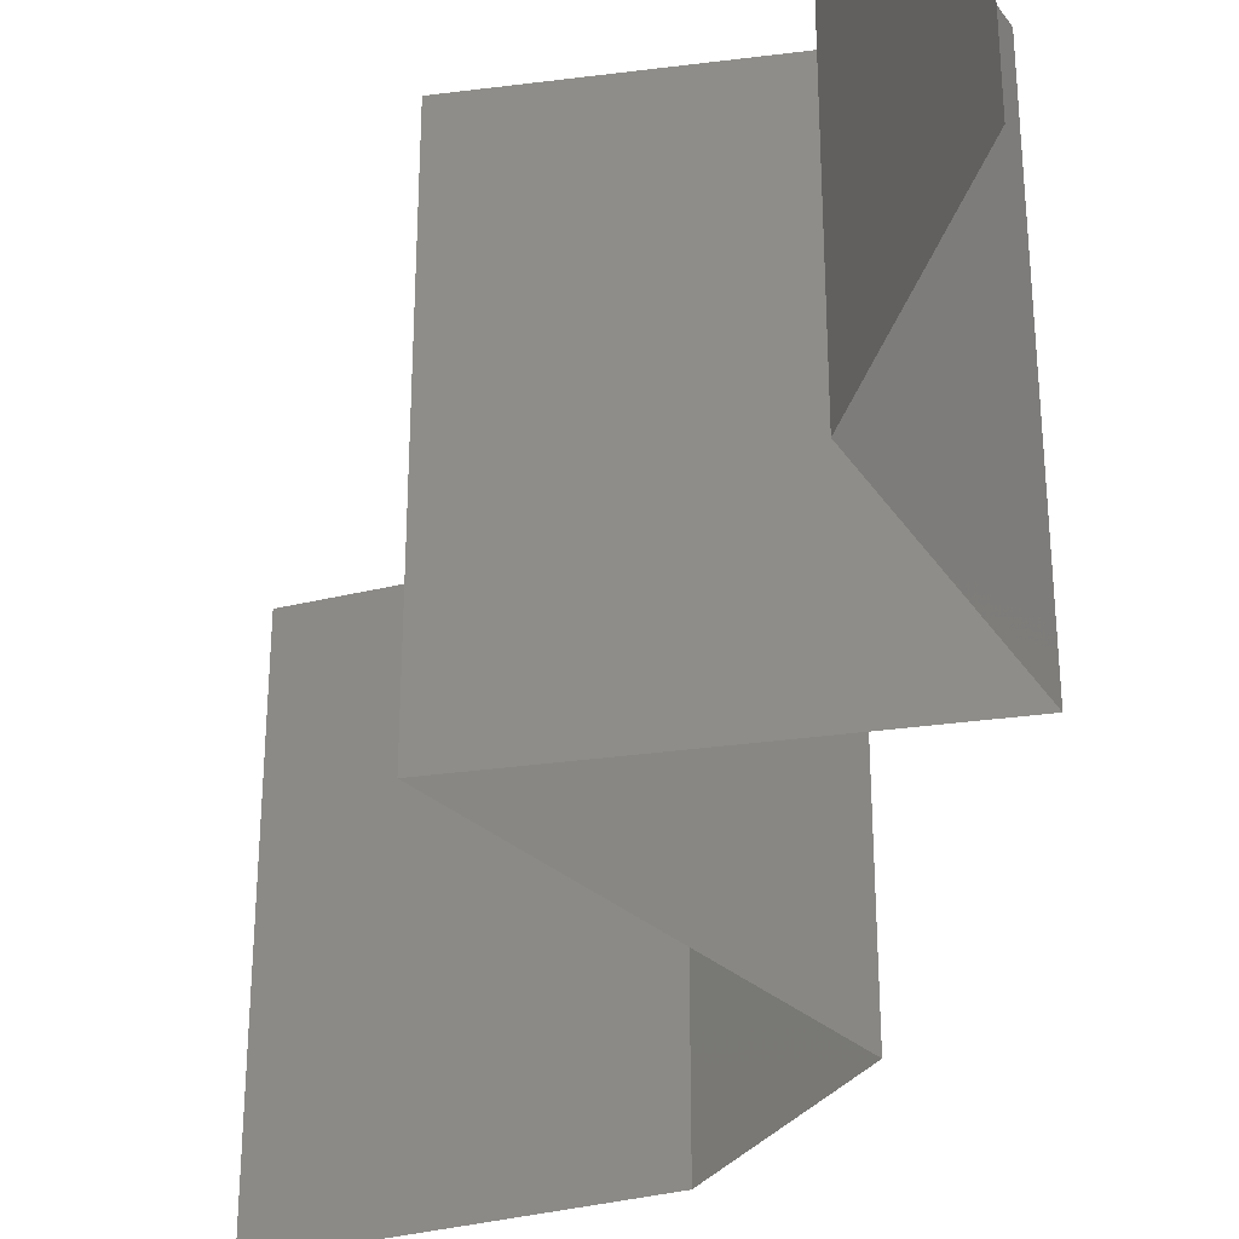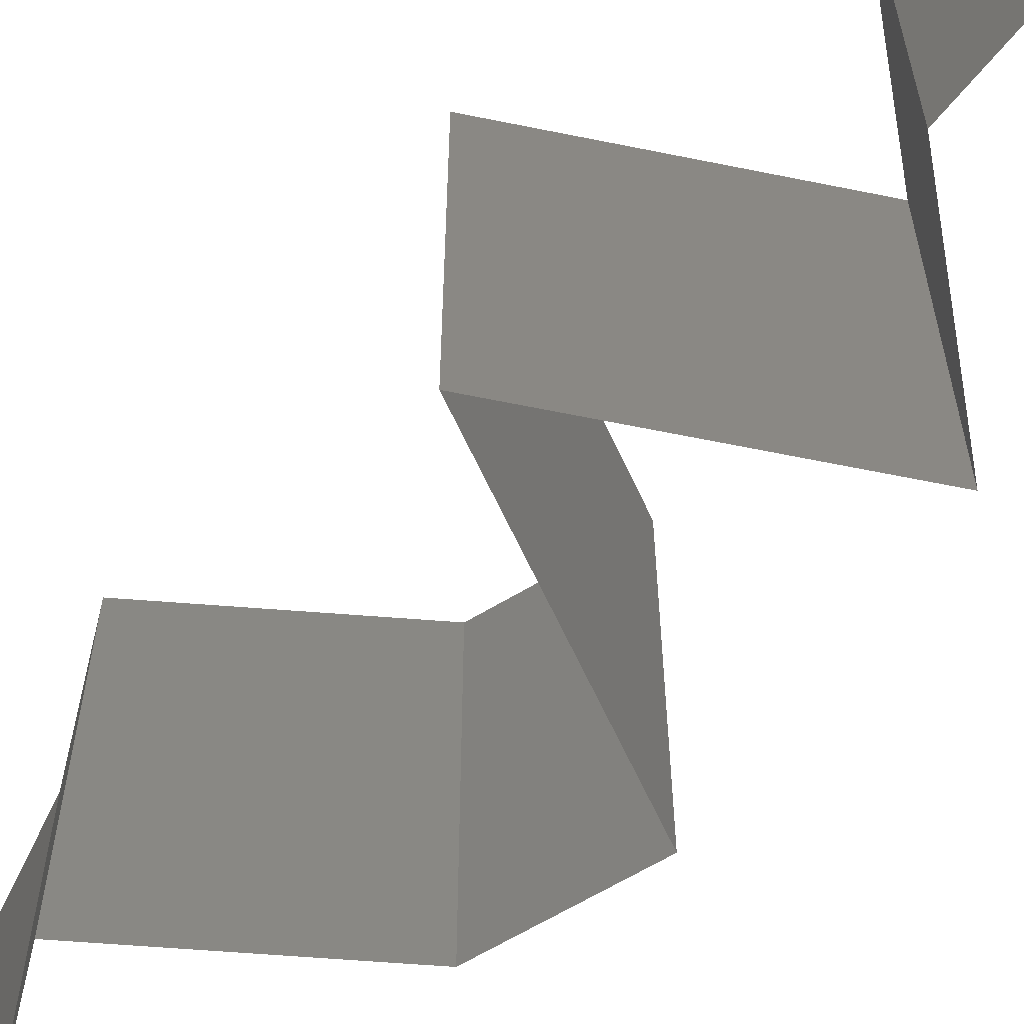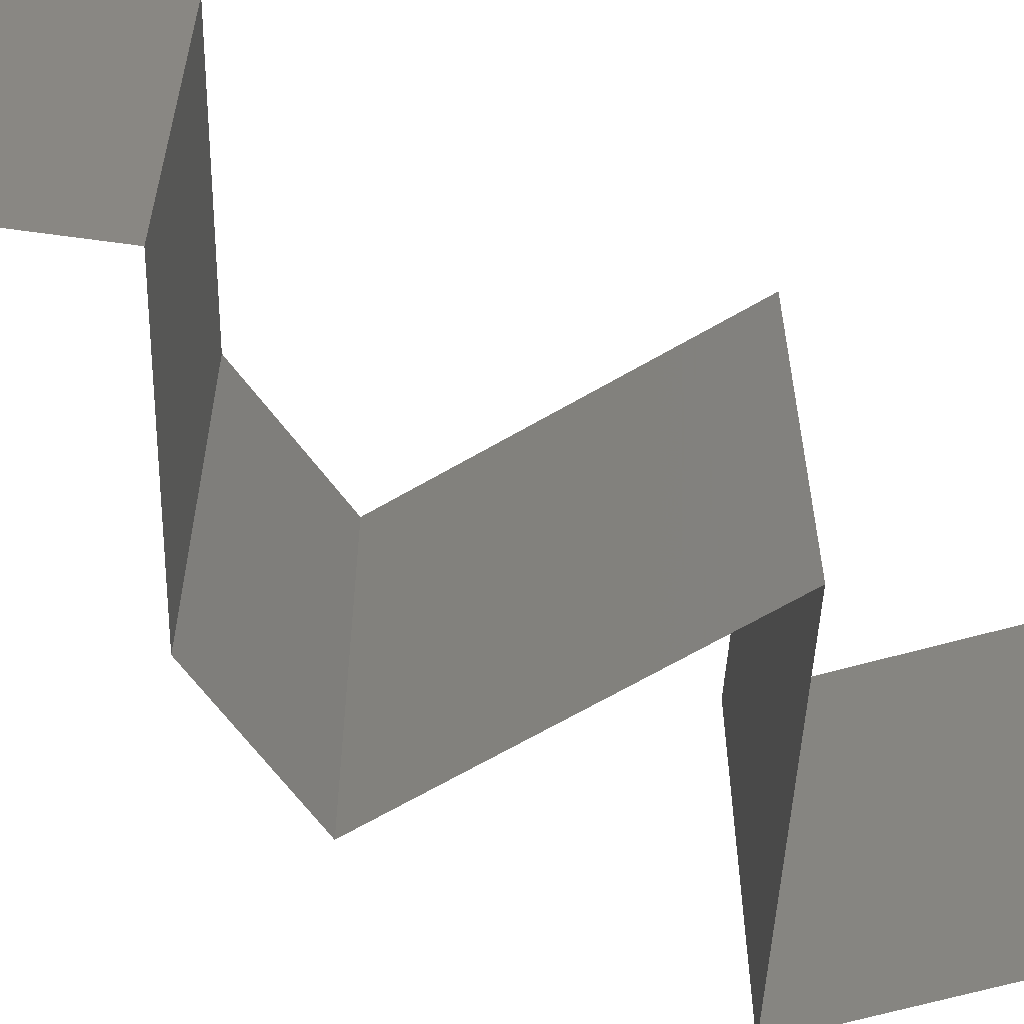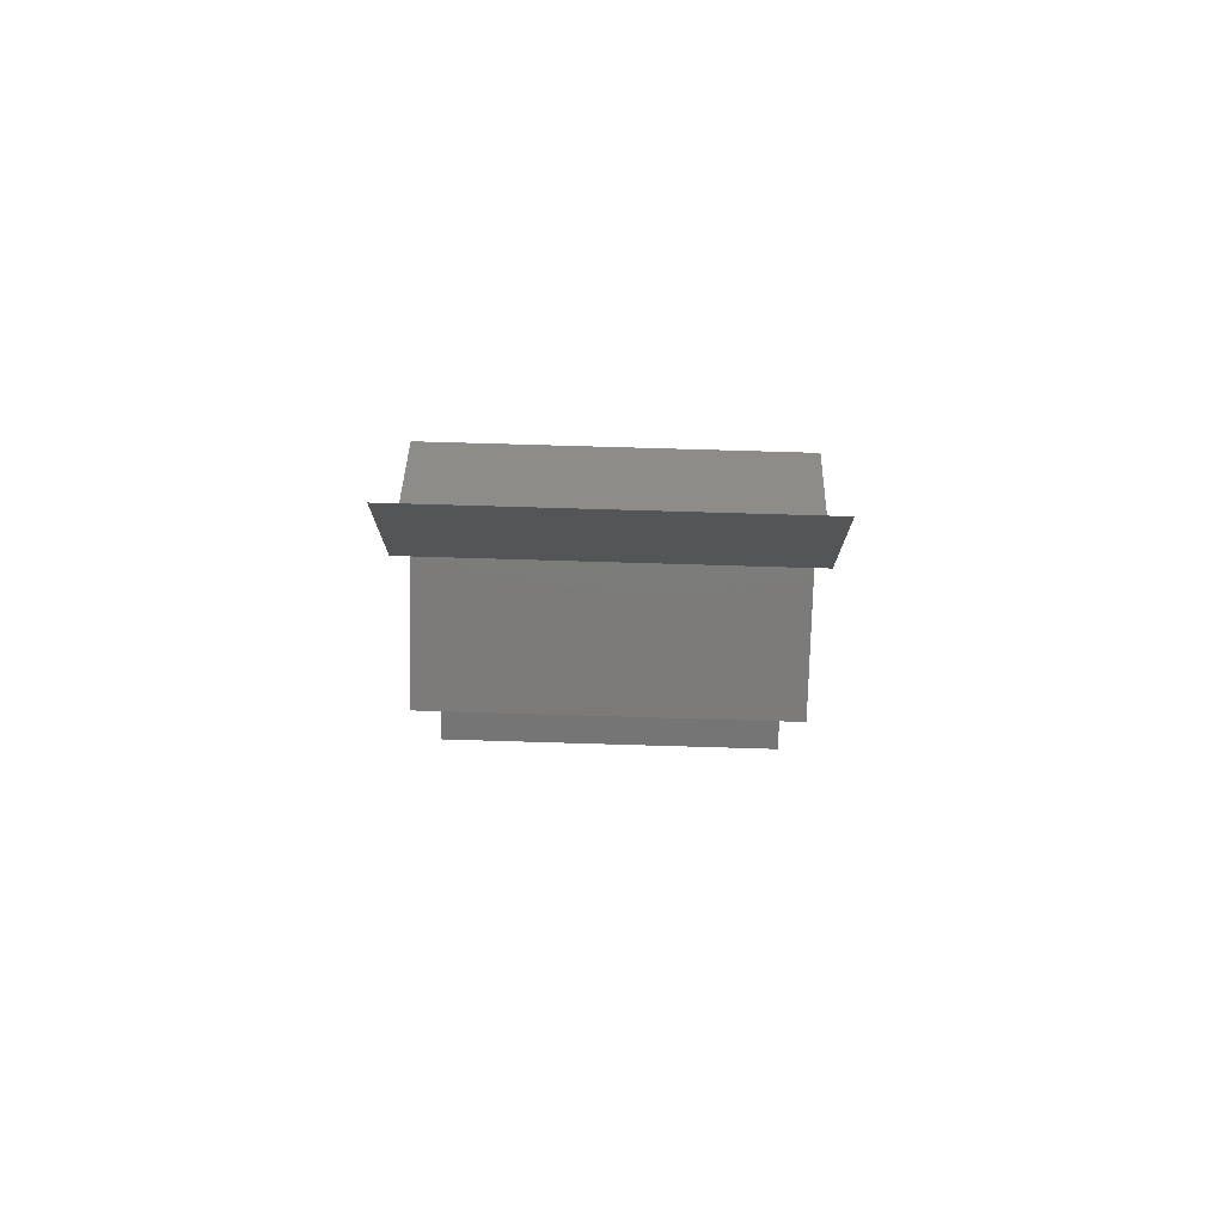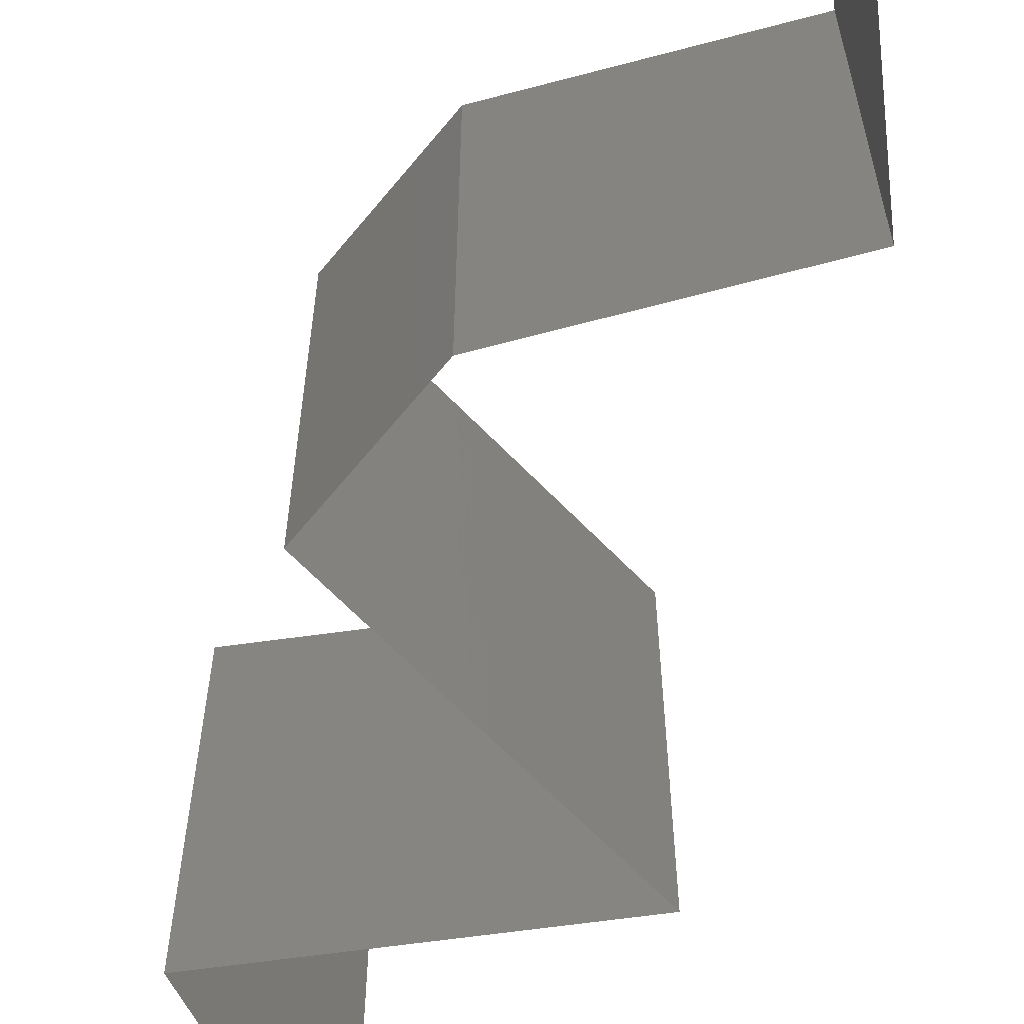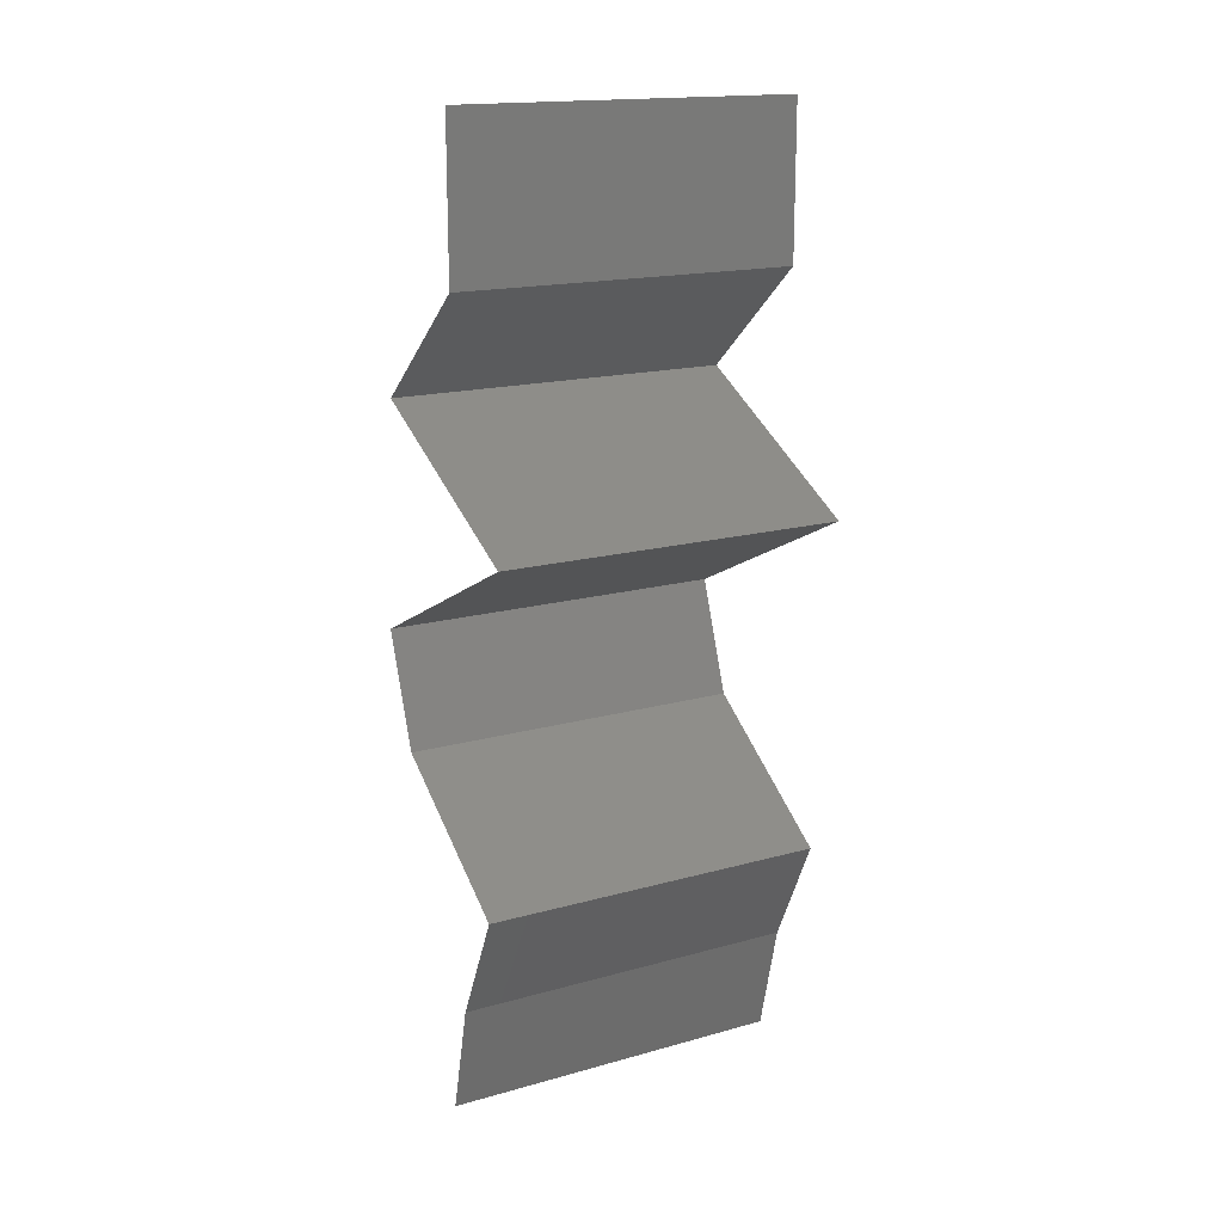
<metadata>
{"format":"stl","ext":"stl","renderer":"f3d","projection":"perspective","resolution":1024,"background":"white","views":[{"elev":-39.4,"azim":161.5,"up":"+Z"},{"elev":-64.3,"azim":140.7,"up":"+Z"},{"elev":-65.1,"azim":56.5,"up":"+Z"},{"elev":77.2,"azim":91.7,"up":"+Y"},{"elev":-66.3,"azim":-19.9,"up":"+Z"},{"elev":16.7,"azim":60.4,"up":"+Y"}]}
</metadata>
<code>
# stl→obj: 51 verts, 76 faces
v 0.04 0.05118 0
v 0.04 0.05559 0.005
v 0.04 0.05118 0.01
v 0.04 0.06 0.02
v 0.04 0.05559 0.015
v 0.04 0.06 0.01
v 0.04 0.05118 0.02
v 0.04 0.06 0
v 0.0363 0.04798 0.015
v 0.0326 0.04478 0
v 0.0363 0.04798 0.005
v 0.0326 0.04478 0.01
v 0.0326 0.04478 0.02
v 0.03687 0.04254 0.015
v 0.04479 0.03838 0
v 0.04053 0.04062 0.005
v 0.04479 0.03838 0.01
v 0.03662 0.04267 0.005
v 0.04077 0.0405 0.015
v 0.04479 0.03838 0.02
v 0.0387 0.04158 0.02
v 0.0387 0.04158 0
v 0.0387 0.04158 0.01
v 0.03164 0.03199 0.02
v 0.03835 0.03525 0.0125
v 0.03822 0.03519 0.02
v 0.03164 0.03199 0.01
v 0.03164 0.03199 0
v 0.03625 0.03423 0.005302
v 0.04077 0.03643 0.005401
v 0.03822 0.03519 0
v 0.03278 0.02879 0.015
v 0.03391 0.02559 0.01
v 0.03278 0.02879 0.005
v 0.03391 0.02559 0
v 0.03391 0.02559 0.02
v 0.0431 0.01919 0.02
v 0.03851 0.02239 0.01448
v 0.03851 0.02239 0.005691
v 0.0431 0.01919 0
v 0.0431 0.01919 0.01
v 0.04003 0.01279 0.02
v 0.04157 0.01599 0.015
v 0.04157 0.01599 0.005
v 0.04003 0.01279 0
v 0.04003 0.01279 0.01
v 0.03925 0.009596 0.015
v 0.03848 0.006397 0.01
v 0.03925 0.009596 0.005
v 0.03848 0.006397 0
v 0.03848 0.006397 0.02
f 1 2 3
f 4 5 6
f 3 5 7
f 6 2 8
f 7 5 4
f 8 2 1
f 3 2 6
f 6 5 3
f 7 9 3
f 10 11 12
f 3 11 1
f 12 9 13
f 12 11 3
f 3 9 12
f 1 11 10
f 13 9 7
f 13 14 12
f 15 16 17
f 12 18 10
f 17 19 20
f 21 14 13
f 22 16 15
f 10 18 22
f 20 19 21
f 21 19 14
f 22 18 16
f 19 23 14
f 18 23 16
f 16 23 17
f 17 23 19
f 14 23 12
f 12 23 18
f 24 25 26
f 26 25 20
f 20 25 17
f 27 25 24
f 28 29 27
f 17 30 15
f 31 29 28
f 15 30 31
f 29 30 25
f 31 30 29
f 29 25 27
f 25 30 17
f 27 32 33
f 33 34 27
f 28 34 35
f 36 32 24
f 27 34 28
f 24 32 27
f 35 34 33
f 33 32 36
f 37 38 36
f 35 39 40
f 36 38 33
f 40 39 41
f 38 39 33
f 41 39 38
f 33 39 35
f 41 38 37
f 42 43 37
f 40 44 45
f 46 44 41
f 41 43 46
f 41 44 40
f 37 43 41
f 45 44 46
f 46 43 42
f 46 47 48
f 45 49 50
f 51 47 42
f 48 49 46
f 46 49 45
f 42 47 46
f 50 49 48
f 48 47 51

</code>
